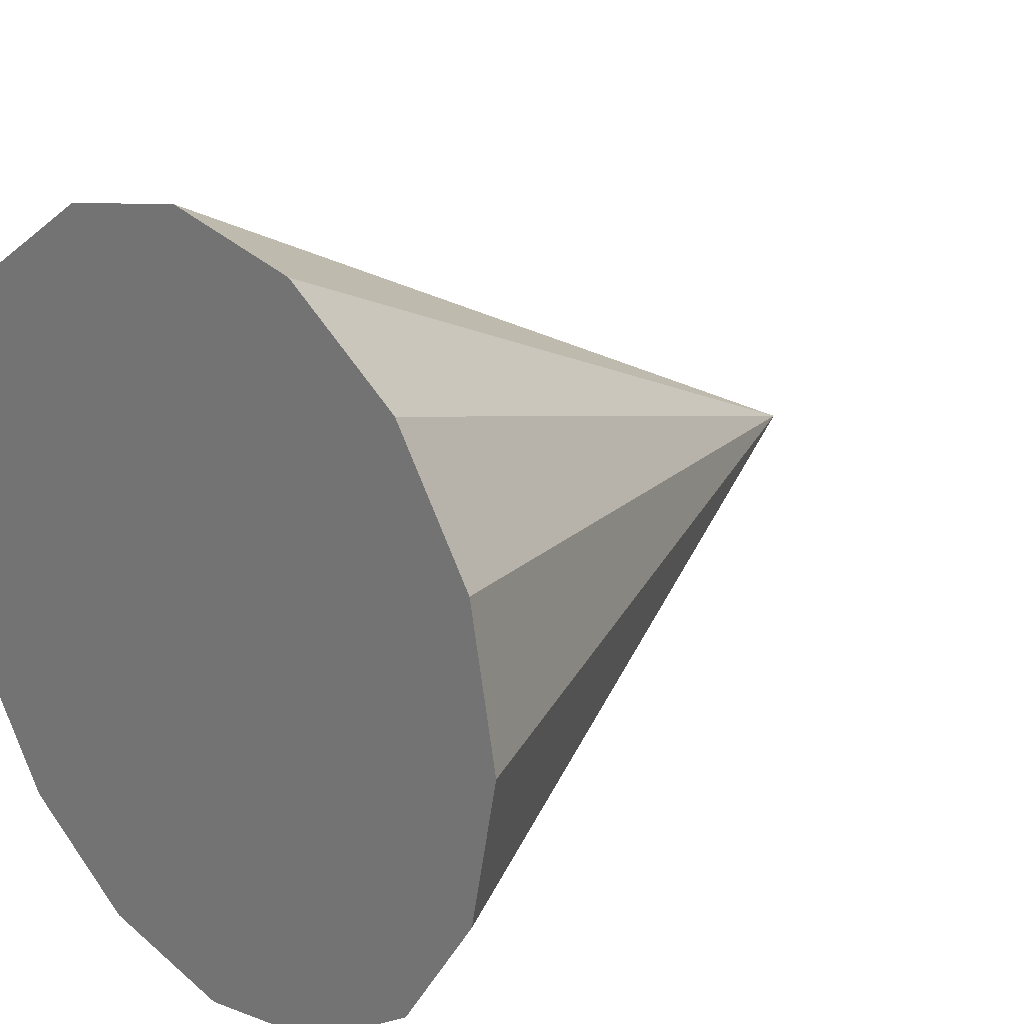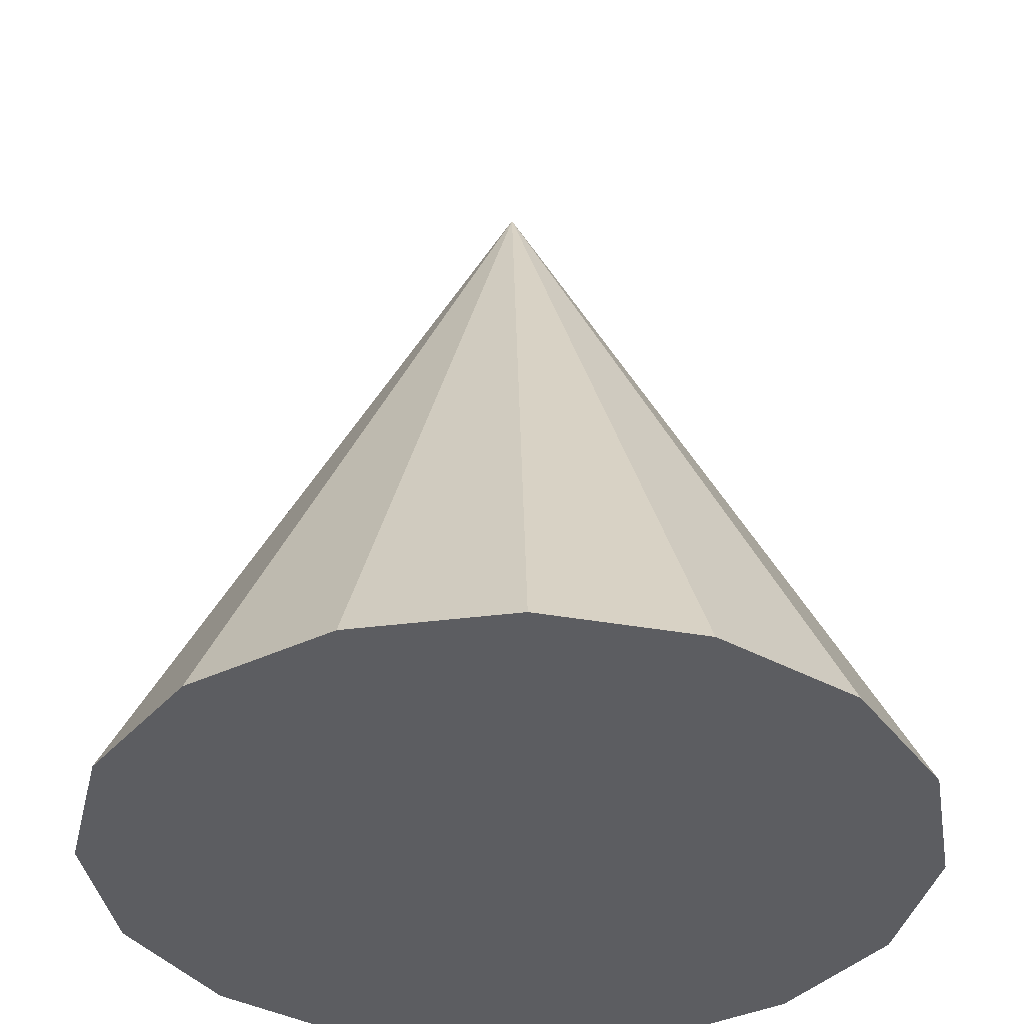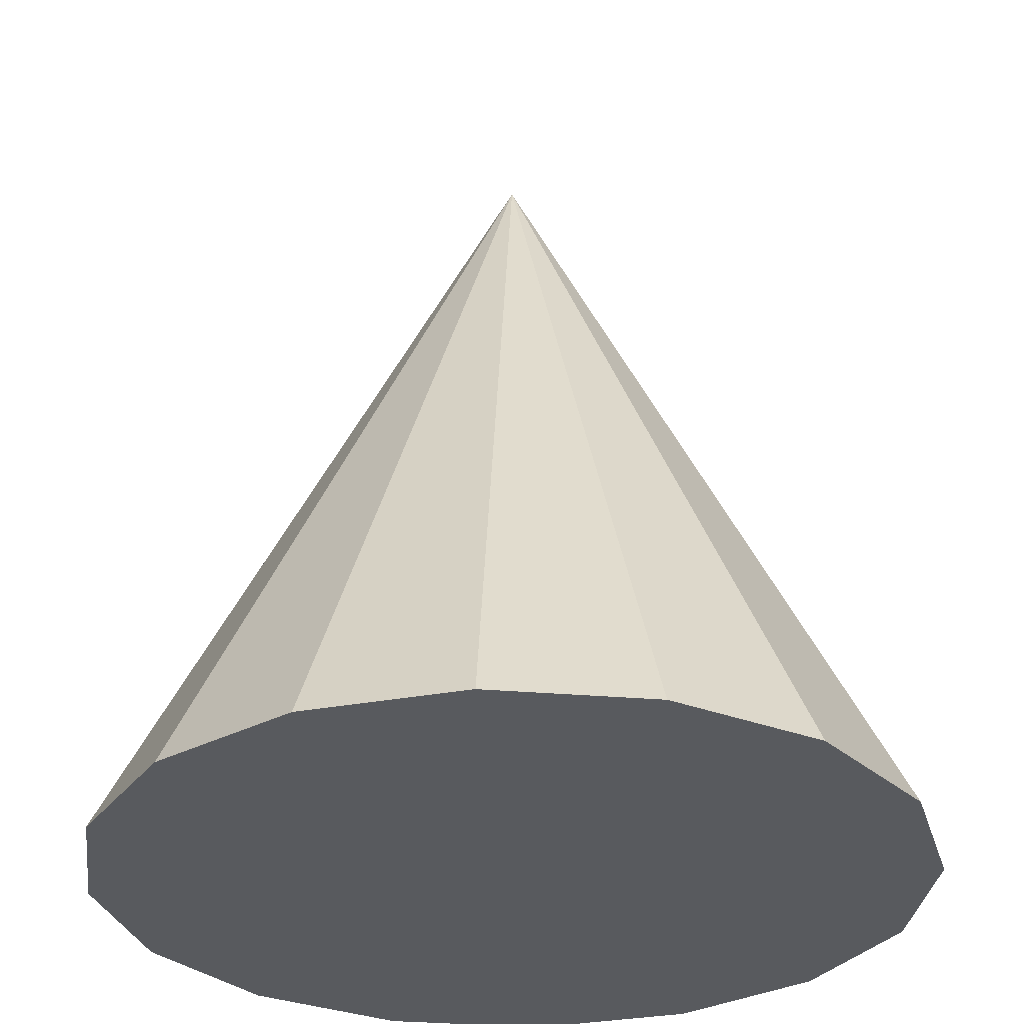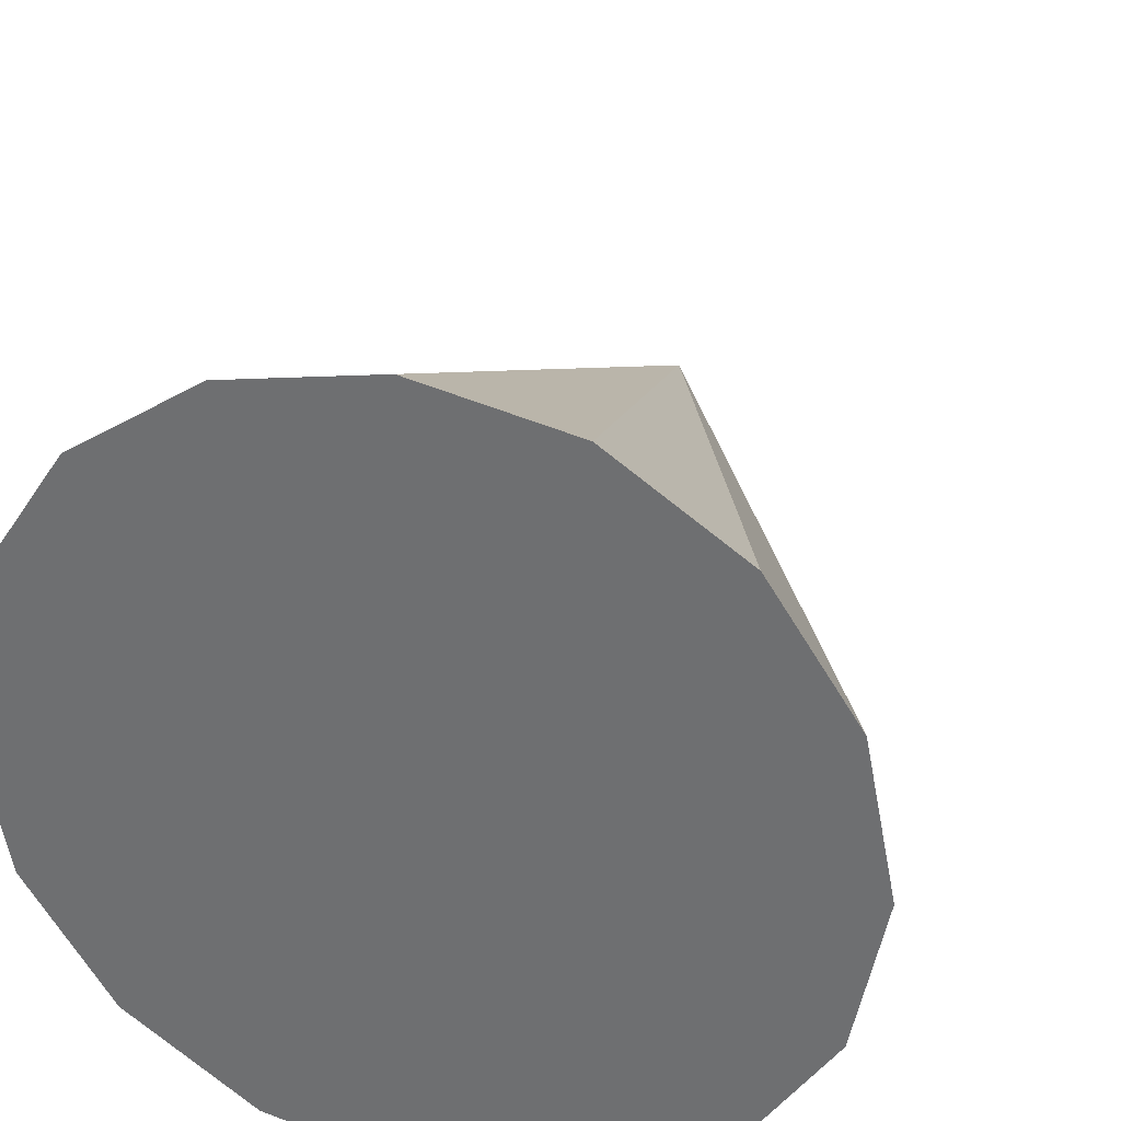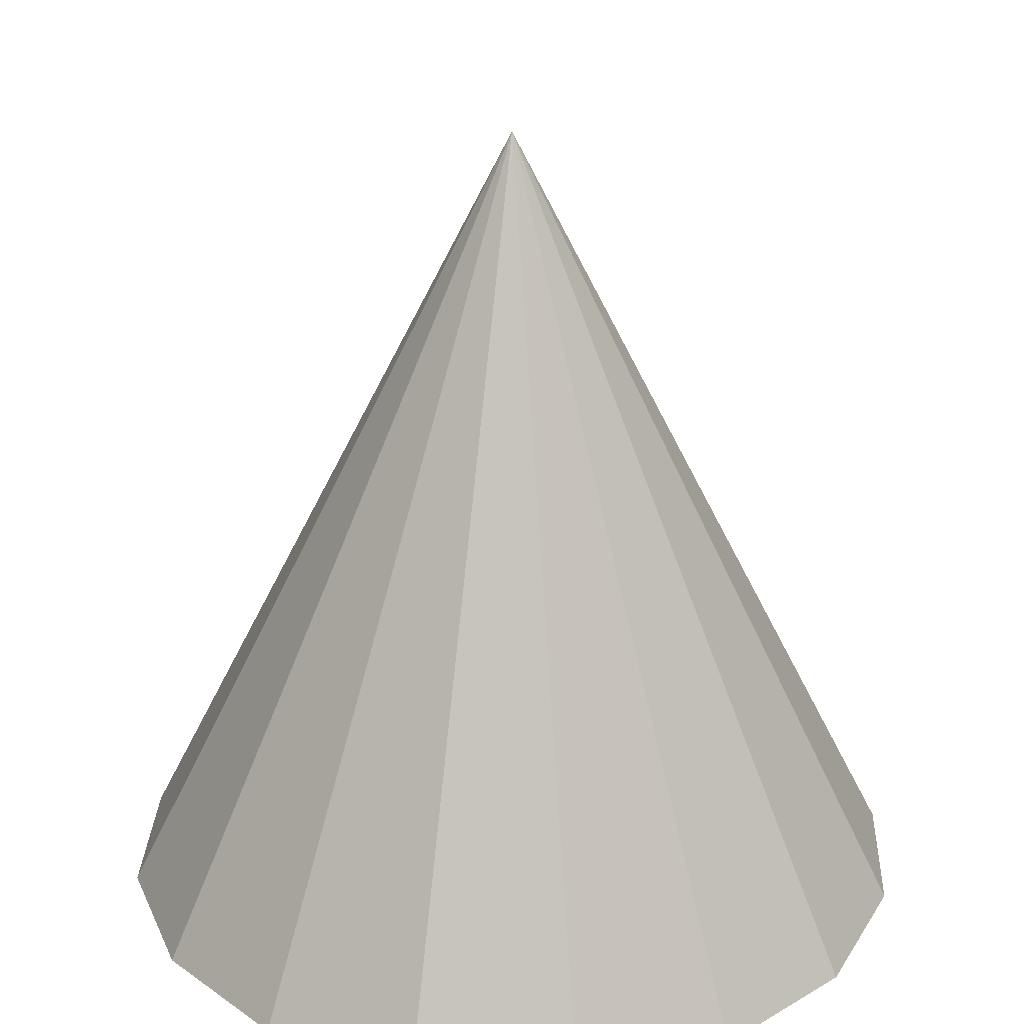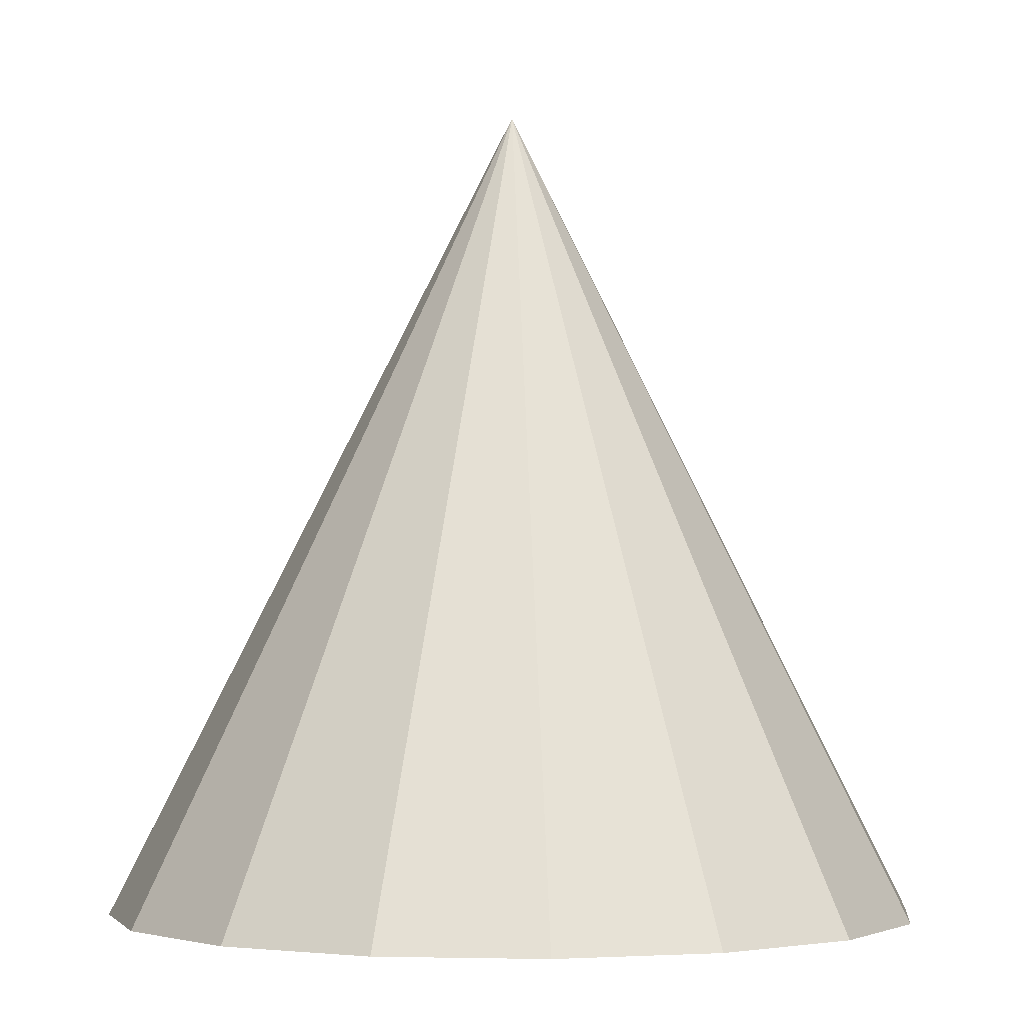
<metadata>
{"format":"obj","ext":"obj","renderer":"f3d","projection":"perspective","resolution":1024,"background":"white","views":[{"elev":22.6,"azim":46.3,"up":"+Z"},{"elev":-36.9,"azim":-159.3,"up":"+Y"},{"elev":-30.5,"azim":-153.3,"up":"+Y"},{"elev":32.0,"azim":17.8,"up":"+Z"},{"elev":26.3,"azim":-143.8,"up":"+Y"},{"elev":-2.7,"azim":152.7,"up":"+Y"}]}
</metadata>
<code>
o Cone
v 0 -1 -1
v 0.3827 -1 -0.9239
v 0.7071 -1 -0.7071
v 0.9239 -1 -0.3827
v 1 -1 0
v 0 1 0
v 0.9239 -1 0.3827
v 0.7071 -1 0.7071
v 0.3827 -1 0.9239
v 0 -1 1
v -0.3827 -1 0.9239
v -0.7071 -1 0.7071
v -0.9239 -1 0.3827
v -1 -1 -0
v -0.9239 -1 -0.3827
v -0.7071 -1 -0.7071
v -0.3827 -1 -0.9239
f 16 6 17
f 1 6 2
f 15 6 16
f 14 6 15
f 13 6 14
f 12 6 13
f 11 6 12
f 10 6 11
f 9 6 10
f 8 6 9
f 7 6 8
f 5 6 7
f 4 6 5
f 3 6 4
f 17 6 1
f 2 6 3
f 1 2 3 4 5 7 8 9 10 11 12 13 14 15 16 17

</code>
